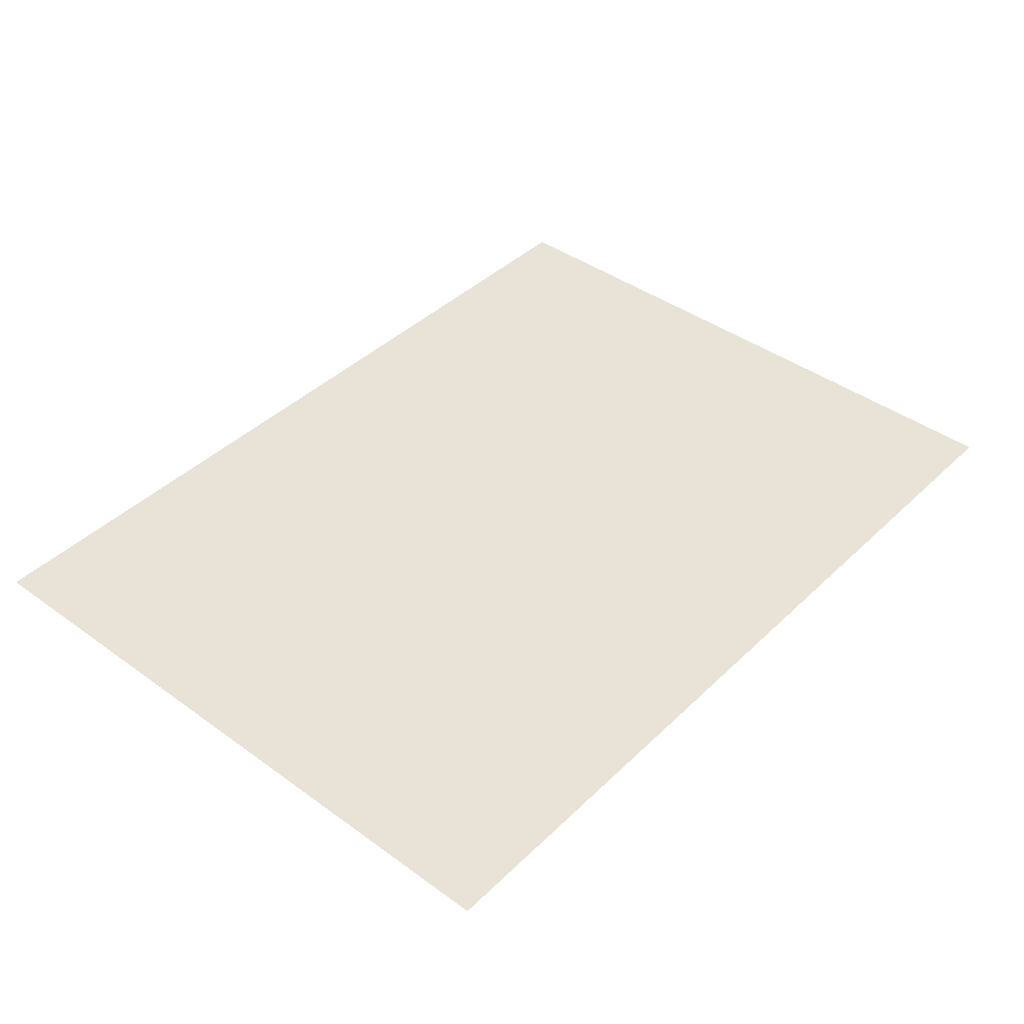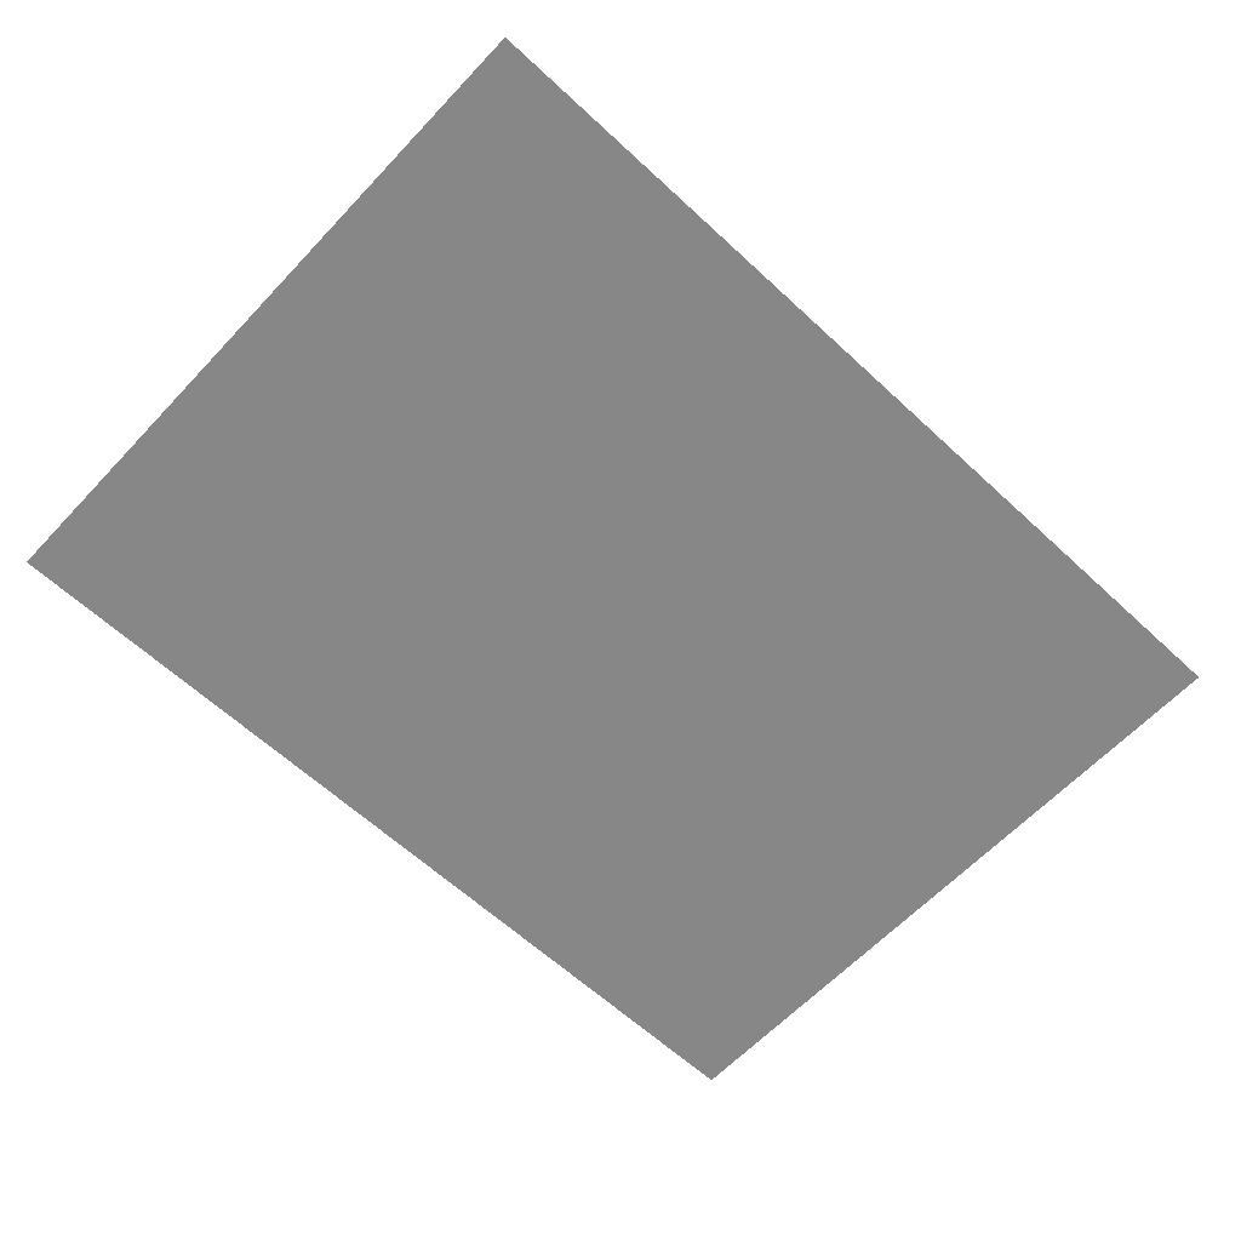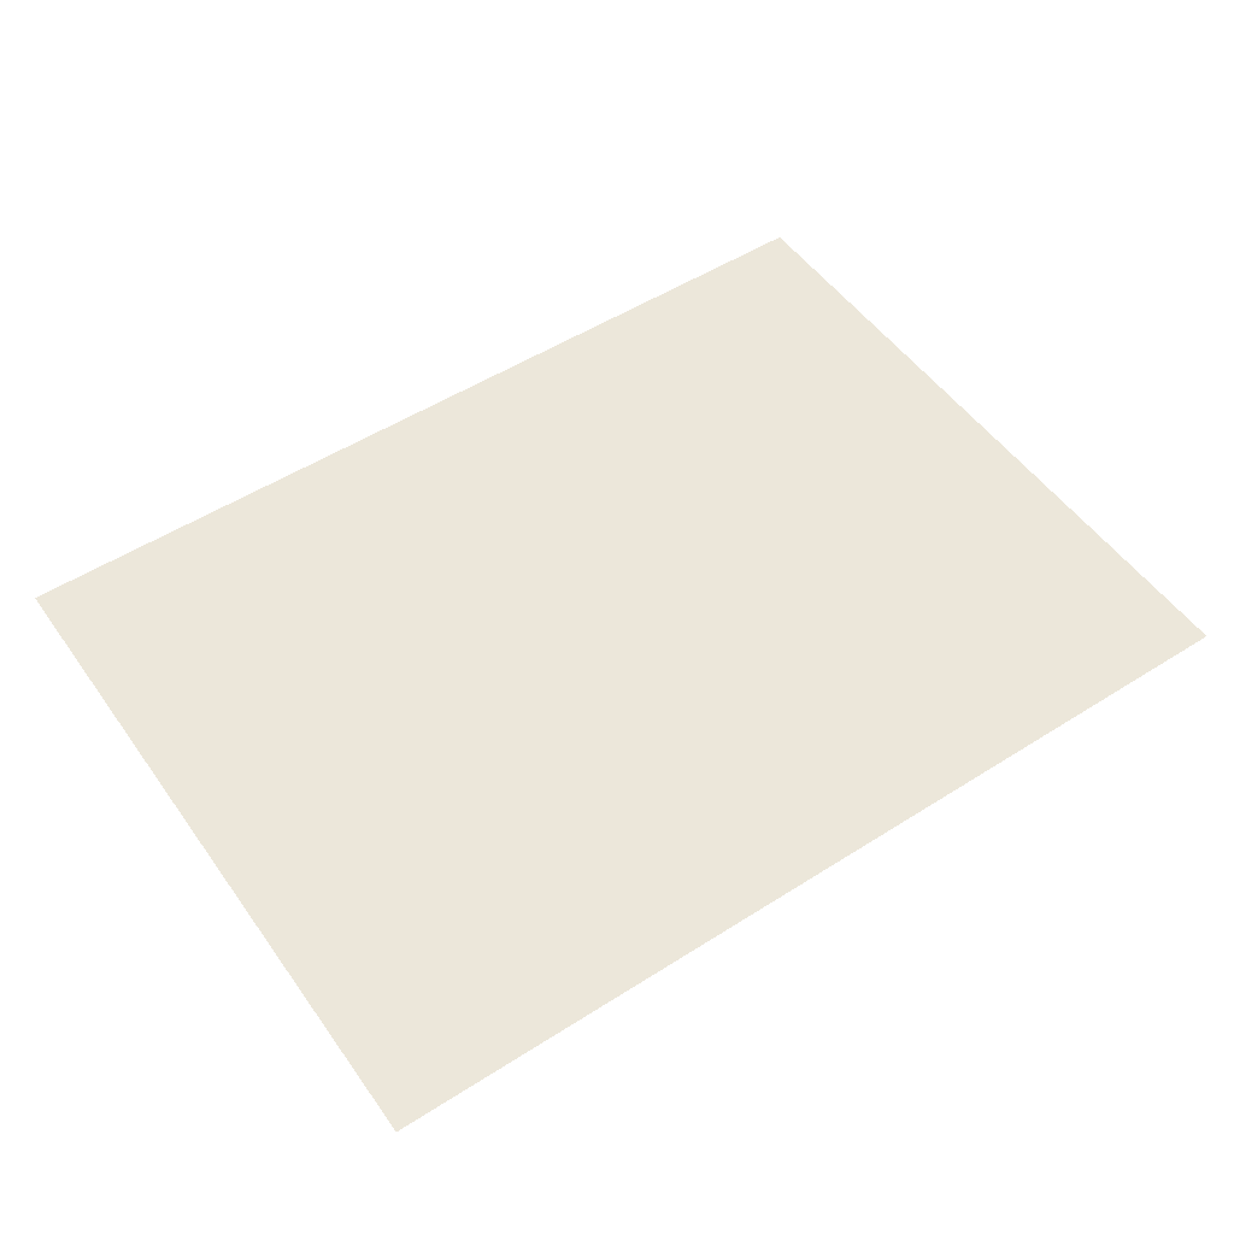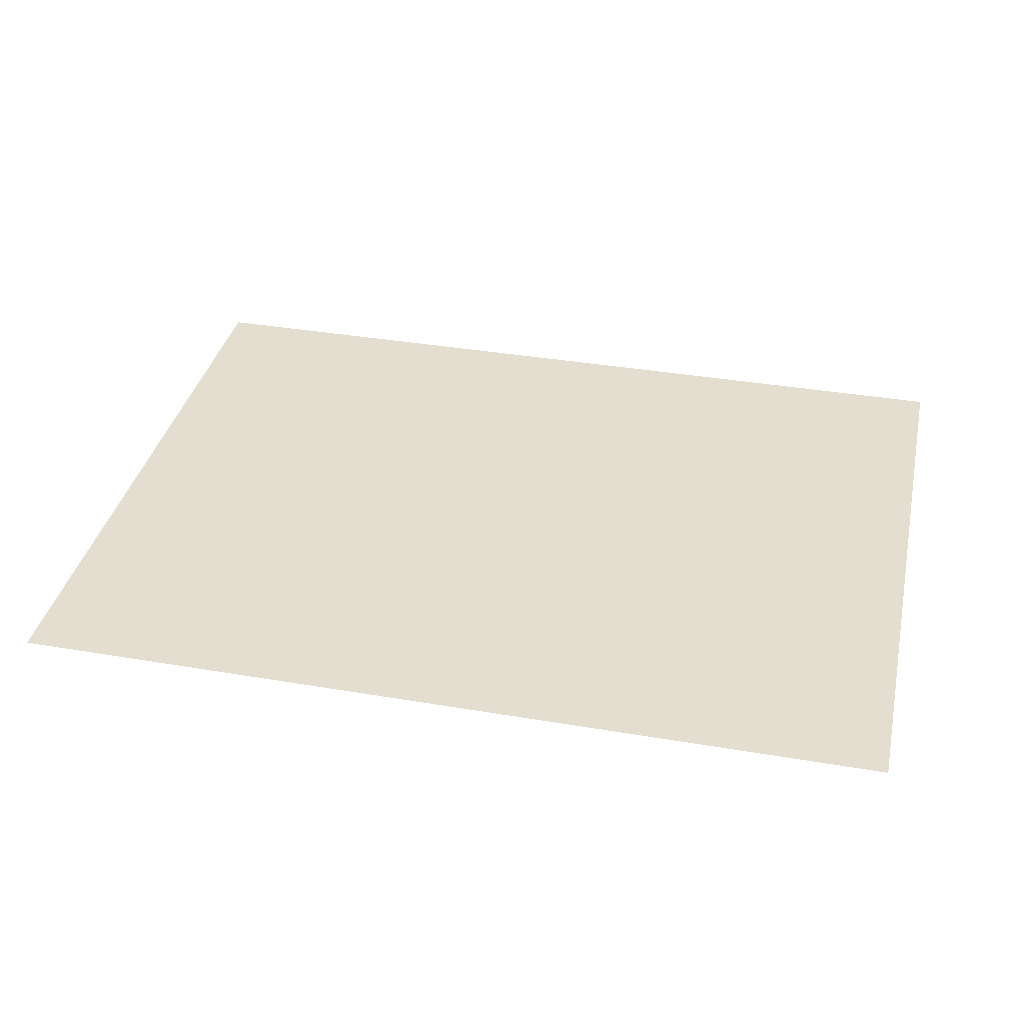
<metadata>
{"format":"obj","ext":"obj","renderer":"f3d","projection":"perspective","resolution":1024,"background":"white","views":[{"elev":41.6,"azim":131.1,"up":"+Z"},{"elev":-62.3,"azim":-43.2,"up":"+Z"},{"elev":51.9,"azim":-34.5,"up":"+Z"},{"elev":36.5,"azim":12.5,"up":"+Z"}]}
</metadata>
<code>
v 0 -1 0
v -1 -1 0
v -1 0 0
v 0 0 0
v -2 -1 0
v -2 0 0
v -3 -1 0
v -3 0 0
v -4 -1 0
v -4 0 0
v -5 -1 0
v -5 0 0
v -6 -1 0
v -6 0 0
v -7 -1 0
v -7 0 0
v -8 -1 0
v -8 0 0
v -9 -1 0
v -9 0 0
v -10 -1 0
v -10 0 0
v -11 -1 0
v -11 0 0
v -12 -1 0
v -12 0 0
v -13 -1 0
v -13 0 0
v -14 -1 0
v -14 0 0
v -15 -1 0
v -15 0 0
v -16 -1 0
v -16 0 0
v -17 -1 0
v -17 0 0
v -18 -1 0
v -18 0 0
v -19 -1 0
v -19 0 0
v -20 -1 0
v -20 0 0
v -21 -1 0
v -21 0 0
v -22 -1 0
v -22 0 0
v -23 -1 0
v -23 0 0
v -24 -1 0
v -24 0 0
v 0 -2 0
v -1 -2 0
v -2 -2 0
v -3 -2 0
v -4 -2 0
v -5 -2 0
v -6 -2 0
v -7 -2 0
v -8 -2 0
v -9 -2 0
v -10 -2 0
v -11 -2 0
v -12 -2 0
v -13 -2 0
v -14 -2 0
v -15 -2 0
v -16 -2 0
v -17 -2 0
v -18 -2 0
v -19 -2 0
v -20 -2 0
v -21 -2 0
v -22 -2 0
v -23 -2 0
v -24 -2 0
v 0 -3 0
v -1 -3 0
v -2 -3 0
v -3 -3 0
v -4 -3 0
v -5 -3 0
v -6 -3 0
v -7 -3 0
v -8 -3 0
v -9 -3 0
v -10 -3 0
v -11 -3 0
v -12 -3 0
v -13 -3 0
v -14 -3 0
v -15 -3 0
v -16 -3 0
v -17 -3 0
v -18 -3 0
v -19 -3 0
v -20 -3 0
v -21 -3 0
v -22 -3 0
v -23 -3 0
v -24 -3 0
v 0 -4 0
v -1 -4 0
v -2 -4 0
v -3 -4 0
v -4 -4 0
v -5 -4 0
v -6 -4 0
v -7 -4 0
v -8 -4 0
v -9 -4 0
v -10 -4 0
v -11 -4 0
v -12 -4 0
v -13 -4 0
v -14 -4 0
v -15 -4 0
v -16 -4 0
v -17 -4 0
v -18 -4 0
v -19 -4 0
v -20 -4 0
v -21 -4 0
v -22 -4 0
v -23 -4 0
v -24 -4 0
v 0 -5 0
v -1 -5 0
v -2 -5 0
v -3 -5 0
v -4 -5 0
v -5 -5 0
v -6 -5 0
v -7 -5 0
v -8 -5 0
v -9 -5 0
v -10 -5 0
v -11 -5 0
v -12 -5 0
v -13 -5 0
v -14 -5 0
v -15 -5 0
v -16 -5 0
v -17 -5 0
v -18 -5 0
v -19 -5 0
v -20 -5 0
v -21 -5 0
v -22 -5 0
v -23 -5 0
v -24 -5 0
v 0 -6 0
v -1 -6 0
v -2 -6 0
v -3 -6 0
v -4 -6 0
v -5 -6 0
v -6 -6 0
v -7 -6 0
v -8 -6 0
v -9 -6 0
v -10 -6 0
v -11 -6 0
v -12 -6 0
v -13 -6 0
v -14 -6 0
v -15 -6 0
v -16 -6 0
v -17 -6 0
v -18 -6 0
v -19 -6 0
v -20 -6 0
v -21 -6 0
v -22 -6 0
v -23 -6 0
v -24 -6 0
v 0 -7 0
v -1 -7 0
v -2 -7 0
v -3 -7 0
v -4 -7 0
v -5 -7 0
v -6 -7 0
v -7 -7 0
v -8 -7 0
v -9 -7 0
v -10 -7 0
v -11 -7 0
v -12 -7 0
v -13 -7 0
v -14 -7 0
v -15 -7 0
v -16 -7 0
v -17 -7 0
v -18 -7 0
v -19 -7 0
v -20 -7 0
v -21 -7 0
v -22 -7 0
v -23 -7 0
v -24 -7 0
v 0 -8 0
v -1 -8 0
v -2 -8 0
v -3 -8 0
v -4 -8 0
v -5 -8 0
v -6 -8 0
v -7 -8 0
v -8 -8 0
v -9 -8 0
v -10 -8 0
v -11 -8 0
v -12 -8 0
v -13 -8 0
v -14 -8 0
v -15 -8 0
v -16 -8 0
v -17 -8 0
v -18 -8 0
v -19 -8 0
v -20 -8 0
v -21 -8 0
v -22 -8 0
v -23 -8 0
v -24 -8 0
v 0 -9 0
v -1 -9 0
v -2 -9 0
v -3 -9 0
v -4 -9 0
v -5 -9 0
v -6 -9 0
v -7 -9 0
v -8 -9 0
v -9 -9 0
v -10 -9 0
v -11 -9 0
v -12 -9 0
v -13 -9 0
v -14 -9 0
v -15 -9 0
v -16 -9 0
v -17 -9 0
v -18 -9 0
v -19 -9 0
v -20 -9 0
v -21 -9 0
v -22 -9 0
v -23 -9 0
v -24 -9 0
v 0 -10 0
v -1 -10 0
v -2 -10 0
v -3 -10 0
v -4 -10 0
v -5 -10 0
v -6 -10 0
v -7 -10 0
v -8 -10 0
v -9 -10 0
v -10 -10 0
v -11 -10 0
v -12 -10 0
v -13 -10 0
v -14 -10 0
v -15 -10 0
v -16 -10 0
v -17 -10 0
v -18 -10 0
v -19 -10 0
v -20 -10 0
v -21 -10 0
v -22 -10 0
v -23 -10 0
v -24 -10 0
v 0 -11 0
v -1 -11 0
v -2 -11 0
v -3 -11 0
v -4 -11 0
v -5 -11 0
v -6 -11 0
v -7 -11 0
v -8 -11 0
v -9 -11 0
v -10 -11 0
v -11 -11 0
v -12 -11 0
v -13 -11 0
v -14 -11 0
v -15 -11 0
v -16 -11 0
v -17 -11 0
v -18 -11 0
v -19 -11 0
v -20 -11 0
v -21 -11 0
v -22 -11 0
v -23 -11 0
v -24 -11 0
v 0 -12 0
v -1 -12 0
v -2 -12 0
v -3 -12 0
v -4 -12 0
v -5 -12 0
v -6 -12 0
v -7 -12 0
v -8 -12 0
v -9 -12 0
v -10 -12 0
v -11 -12 0
v -12 -12 0
v -13 -12 0
v -14 -12 0
v -15 -12 0
v -16 -12 0
v -17 -12 0
v -18 -12 0
v -19 -12 0
v -20 -12 0
v -21 -12 0
v -22 -12 0
v -23 -12 0
v -24 -12 0
v 0 -13 0
v -1 -13 0
v -2 -13 0
v -3 -13 0
v -4 -13 0
v -5 -13 0
v -6 -13 0
v -7 -13 0
v -8 -13 0
v -9 -13 0
v -10 -13 0
v -11 -13 0
v -12 -13 0
v -13 -13 0
v -14 -13 0
v -15 -13 0
v -16 -13 0
v -17 -13 0
v -18 -13 0
v -19 -13 0
v -20 -13 0
v -21 -13 0
v -22 -13 0
v -23 -13 0
v -24 -13 0
v 0 -14 0
v -1 -14 0
v -2 -14 0
v -3 -14 0
v -4 -14 0
v -5 -14 0
v -6 -14 0
v -7 -14 0
v -8 -14 0
v -9 -14 0
v -10 -14 0
v -11 -14 0
v -12 -14 0
v -13 -14 0
v -14 -14 0
v -15 -14 0
v -16 -14 0
v -17 -14 0
v -18 -14 0
v -19 -14 0
v -20 -14 0
v -21 -14 0
v -22 -14 0
v -23 -14 0
v -24 -14 0
v 0 -15 0
v -1 -15 0
v -2 -15 0
v -3 -15 0
v -4 -15 0
v -5 -15 0
v -6 -15 0
v -7 -15 0
v -8 -15 0
v -9 -15 0
v -10 -15 0
v -11 -15 0
v -12 -15 0
v -13 -15 0
v -14 -15 0
v -15 -15 0
v -16 -15 0
v -17 -15 0
v -18 -15 0
v -19 -15 0
v -20 -15 0
v -21 -15 0
v -22 -15 0
v -23 -15 0
v -24 -15 0
v 0 -16 0
v -1 -16 0
v -2 -16 0
v -3 -16 0
v -4 -16 0
v -5 -16 0
v -6 -16 0
v -7 -16 0
v -8 -16 0
v -9 -16 0
v -10 -16 0
v -11 -16 0
v -12 -16 0
v -13 -16 0
v -14 -16 0
v -15 -16 0
v -16 -16 0
v -17 -16 0
v -18 -16 0
v -19 -16 0
v -20 -16 0
v -21 -16 0
v -22 -16 0
v -23 -16 0
v -24 -16 0
v 0 -17 0
v -1 -17 0
v -2 -17 0
v -3 -17 0
v -4 -17 0
v -5 -17 0
v -6 -17 0
v -7 -17 0
v -8 -17 0
v -9 -17 0
v -10 -17 0
v -11 -17 0
v -12 -17 0
v -13 -17 0
v -14 -17 0
v -15 -17 0
v -16 -17 0
v -17 -17 0
v -18 -17 0
v -19 -17 0
v -20 -17 0
v -21 -17 0
v -22 -17 0
v -23 -17 0
v -24 -17 0
v 0 -18 0
v -1 -18 0
v -2 -18 0
v -3 -18 0
v -4 -18 0
v -5 -18 0
v -6 -18 0
v -7 -18 0
v -8 -18 0
v -9 -18 0
v -10 -18 0
v -11 -18 0
v -12 -18 0
v -13 -18 0
v -14 -18 0
v -15 -18 0
v -16 -18 0
v -17 -18 0
v -18 -18 0
v -19 -18 0
v -20 -18 0
v -21 -18 0
v -22 -18 0
v -23 -18 0
v -24 -18 0
g mesh_0001
f 1 2 3 4
f 2 5 6 3
f 5 7 8 6
f 7 9 10 8
f 9 11 12 10
f 11 13 14 12
f 13 15 16 14
f 15 17 18 16
f 17 19 20 18
f 19 21 22 20
f 21 23 24 22
f 23 25 26 24
f 25 27 28 26
f 27 29 30 28
f 29 31 32 30
f 31 33 34 32
f 33 35 36 34
f 35 37 38 36
f 37 39 40 38
f 39 41 42 40
f 41 43 44 42
f 43 45 46 44
f 45 47 48 46
f 47 49 50 48
f 51 52 2 1
f 52 53 5 2
f 53 54 7 5
f 54 55 9 7
f 55 56 11 9
f 56 57 13 11
f 57 58 15 13
f 58 59 17 15
f 59 60 19 17
f 60 61 21 19
f 61 62 23 21
f 62 63 25 23
f 63 64 27 25
f 64 65 29 27
f 65 66 31 29
f 66 67 33 31
f 67 68 35 33
f 68 69 37 35
f 69 70 39 37
f 70 71 41 39
f 71 72 43 41
f 72 73 45 43
f 73 74 47 45
f 74 75 49 47
f 76 77 52 51
f 77 78 53 52
f 78 79 54 53
f 79 80 55 54
f 80 81 56 55
f 81 82 57 56
f 82 83 58 57
f 83 84 59 58
f 84 85 60 59
f 85 86 61 60
f 86 87 62 61
f 87 88 63 62
f 88 89 64 63
f 89 90 65 64
f 90 91 66 65
f 91 92 67 66
f 92 93 68 67
f 93 94 69 68
f 94 95 70 69
f 95 96 71 70
f 96 97 72 71
f 97 98 73 72
f 98 99 74 73
f 99 100 75 74
f 101 102 77 76
f 102 103 78 77
f 103 104 79 78
f 104 105 80 79
f 105 106 81 80
f 106 107 82 81
f 107 108 83 82
f 108 109 84 83
f 109 110 85 84
f 110 111 86 85
f 111 112 87 86
f 112 113 88 87
f 113 114 89 88
f 114 115 90 89
f 115 116 91 90
f 116 117 92 91
f 117 118 93 92
f 118 119 94 93
f 119 120 95 94
f 120 121 96 95
f 121 122 97 96
f 122 123 98 97
f 123 124 99 98
f 124 125 100 99
f 126 127 102 101
f 127 128 103 102
f 128 129 104 103
f 129 130 105 104
f 130 131 106 105
f 131 132 107 106
f 132 133 108 107
f 133 134 109 108
f 134 135 110 109
f 135 136 111 110
f 136 137 112 111
f 137 138 113 112
f 138 139 114 113
f 139 140 115 114
f 140 141 116 115
f 141 142 117 116
f 142 143 118 117
f 143 144 119 118
f 144 145 120 119
f 145 146 121 120
f 146 147 122 121
f 147 148 123 122
f 148 149 124 123
f 149 150 125 124
f 151 152 127 126
f 152 153 128 127
f 153 154 129 128
f 154 155 130 129
f 155 156 131 130
f 156 157 132 131
f 157 158 133 132
f 158 159 134 133
f 159 160 135 134
f 160 161 136 135
f 161 162 137 136
f 162 163 138 137
f 163 164 139 138
f 164 165 140 139
f 165 166 141 140
f 166 167 142 141
f 167 168 143 142
f 168 169 144 143
f 169 170 145 144
f 170 171 146 145
f 171 172 147 146
f 172 173 148 147
f 173 174 149 148
f 174 175 150 149
f 176 177 152 151
f 177 178 153 152
f 178 179 154 153
f 179 180 155 154
f 180 181 156 155
f 181 182 157 156
f 182 183 158 157
f 183 184 159 158
f 184 185 160 159
f 185 186 161 160
f 186 187 162 161
f 187 188 163 162
f 188 189 164 163
f 189 190 165 164
f 190 191 166 165
f 191 192 167 166
f 192 193 168 167
f 193 194 169 168
f 194 195 170 169
f 195 196 171 170
f 196 197 172 171
f 197 198 173 172
f 198 199 174 173
f 199 200 175 174
f 201 202 177 176
f 202 203 178 177
f 203 204 179 178
f 204 205 180 179
f 205 206 181 180
f 206 207 182 181
f 207 208 183 182
f 208 209 184 183
f 209 210 185 184
f 210 211 186 185
f 211 212 187 186
f 212 213 188 187
f 213 214 189 188
f 214 215 190 189
f 215 216 191 190
f 216 217 192 191
f 217 218 193 192
f 218 219 194 193
f 219 220 195 194
f 220 221 196 195
f 221 222 197 196
f 222 223 198 197
f 223 224 199 198
f 224 225 200 199
f 226 227 202 201
f 227 228 203 202
f 228 229 204 203
f 229 230 205 204
f 230 231 206 205
f 231 232 207 206
f 232 233 208 207
f 233 234 209 208
f 234 235 210 209
f 235 236 211 210
f 236 237 212 211
f 237 238 213 212
f 238 239 214 213
f 239 240 215 214
f 240 241 216 215
f 241 242 217 216
f 242 243 218 217
f 243 244 219 218
f 244 245 220 219
f 245 246 221 220
f 246 247 222 221
f 247 248 223 222
f 248 249 224 223
f 249 250 225 224
f 251 252 227 226
f 252 253 228 227
f 253 254 229 228
f 254 255 230 229
f 255 256 231 230
f 256 257 232 231
f 257 258 233 232
f 258 259 234 233
f 259 260 235 234
f 260 261 236 235
f 261 262 237 236
f 262 263 238 237
f 263 264 239 238
f 264 265 240 239
f 265 266 241 240
f 266 267 242 241
f 267 268 243 242
f 268 269 244 243
f 269 270 245 244
f 270 271 246 245
f 271 272 247 246
f 272 273 248 247
f 273 274 249 248
f 274 275 250 249
f 276 277 252 251
f 277 278 253 252
f 278 279 254 253
f 279 280 255 254
f 280 281 256 255
f 281 282 257 256
f 282 283 258 257
f 283 284 259 258
f 284 285 260 259
f 285 286 261 260
f 286 287 262 261
f 287 288 263 262
f 288 289 264 263
f 289 290 265 264
f 290 291 266 265
f 291 292 267 266
f 292 293 268 267
f 293 294 269 268
f 294 295 270 269
f 295 296 271 270
f 296 297 272 271
f 297 298 273 272
f 298 299 274 273
f 299 300 275 274
f 301 302 277 276
f 302 303 278 277
f 303 304 279 278
f 304 305 280 279
f 305 306 281 280
f 306 307 282 281
f 307 308 283 282
f 308 309 284 283
f 309 310 285 284
f 310 311 286 285
f 311 312 287 286
f 312 313 288 287
f 313 314 289 288
f 314 315 290 289
f 315 316 291 290
f 316 317 292 291
f 317 318 293 292
f 318 319 294 293
f 319 320 295 294
f 320 321 296 295
f 321 322 297 296
f 322 323 298 297
f 323 324 299 298
f 324 325 300 299
f 326 327 302 301
f 327 328 303 302
f 328 329 304 303
f 329 330 305 304
f 330 331 306 305
f 331 332 307 306
f 332 333 308 307
f 333 334 309 308
f 334 335 310 309
f 335 336 311 310
f 336 337 312 311
f 337 338 313 312
f 338 339 314 313
f 339 340 315 314
f 340 341 316 315
f 341 342 317 316
f 342 343 318 317
f 343 344 319 318
f 344 345 320 319
f 345 346 321 320
f 346 347 322 321
f 347 348 323 322
f 348 349 324 323
f 349 350 325 324
f 351 352 327 326
f 352 353 328 327
f 353 354 329 328
f 354 355 330 329
f 355 356 331 330
f 356 357 332 331
f 357 358 333 332
f 358 359 334 333
f 359 360 335 334
f 360 361 336 335
f 361 362 337 336
f 362 363 338 337
f 363 364 339 338
f 364 365 340 339
f 365 366 341 340
f 366 367 342 341
f 367 368 343 342
f 368 369 344 343
f 369 370 345 344
f 370 371 346 345
f 371 372 347 346
f 372 373 348 347
f 373 374 349 348
f 374 375 350 349
f 376 377 352 351
f 377 378 353 352
f 378 379 354 353
f 379 380 355 354
f 380 381 356 355
f 381 382 357 356
f 382 383 358 357
f 383 384 359 358
f 384 385 360 359
f 385 386 361 360
f 386 387 362 361
f 387 388 363 362
f 388 389 364 363
f 389 390 365 364
f 390 391 366 365
f 391 392 367 366
f 392 393 368 367
f 393 394 369 368
f 394 395 370 369
f 395 396 371 370
f 396 397 372 371
f 397 398 373 372
f 398 399 374 373
f 399 400 375 374
f 401 402 377 376
f 402 403 378 377
f 403 404 379 378
f 404 405 380 379
f 405 406 381 380
f 406 407 382 381
f 407 408 383 382
f 408 409 384 383
f 409 410 385 384
f 410 411 386 385
f 411 412 387 386
f 412 413 388 387
f 413 414 389 388
f 414 415 390 389
f 415 416 391 390
f 416 417 392 391
f 417 418 393 392
f 418 419 394 393
f 419 420 395 394
f 420 421 396 395
f 421 422 397 396
f 422 423 398 397
f 423 424 399 398
f 424 425 400 399
f 426 427 402 401
f 427 428 403 402
f 428 429 404 403
f 429 430 405 404
f 430 431 406 405
f 431 432 407 406
f 432 433 408 407
f 433 434 409 408
f 434 435 410 409
f 435 436 411 410
f 436 437 412 411
f 437 438 413 412
f 438 439 414 413
f 439 440 415 414
f 440 441 416 415
f 441 442 417 416
f 442 443 418 417
f 443 444 419 418
f 444 445 420 419
f 445 446 421 420
f 446 447 422 421
f 447 448 423 422
f 448 449 424 423
f 449 450 425 424
f 451 452 427 426
f 452 453 428 427
f 453 454 429 428
f 454 455 430 429
f 455 456 431 430
f 456 457 432 431
f 457 458 433 432
f 458 459 434 433
f 459 460 435 434
f 460 461 436 435
f 461 462 437 436
f 462 463 438 437
f 463 464 439 438
f 464 465 440 439
f 465 466 441 440
f 466 467 442 441
f 467 468 443 442
f 468 469 444 443
f 469 470 445 444
f 470 471 446 445
f 471 472 447 446
f 472 473 448 447
f 473 474 449 448
f 474 475 450 449
g mesh_0002
f 82 83 58 57
f 117 118 93 92
f 143 144 119 118
f 172 173 148 147
f 193 194 169 168
f 212 213 188 187
f 294 295 270 269
f 318 319 294 293
f 334 335 310 309
f 414 415 390 389
g mesh_tile_0257
f 1 2 3 4

</code>
